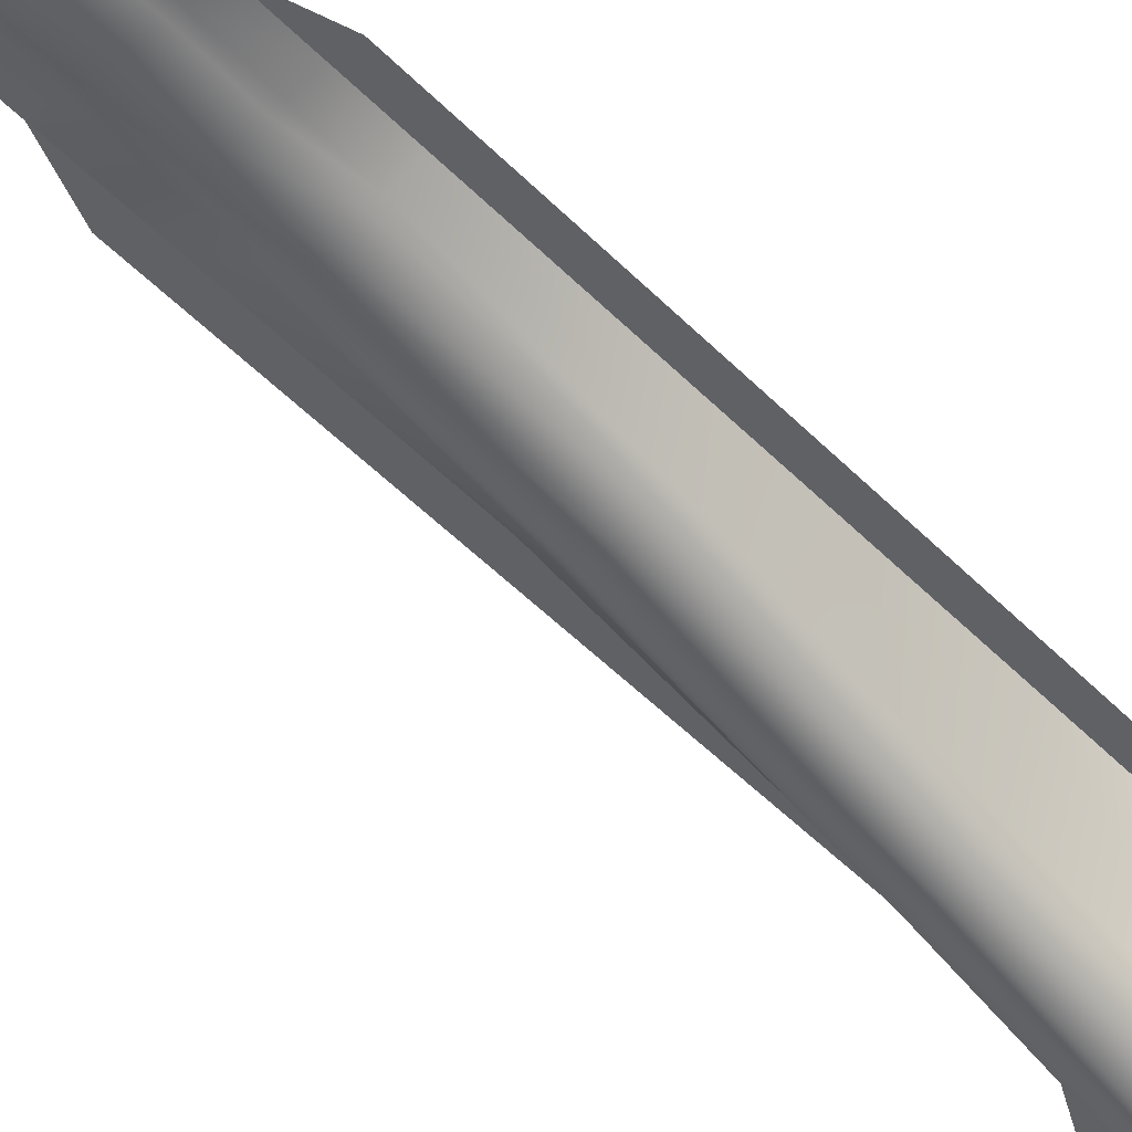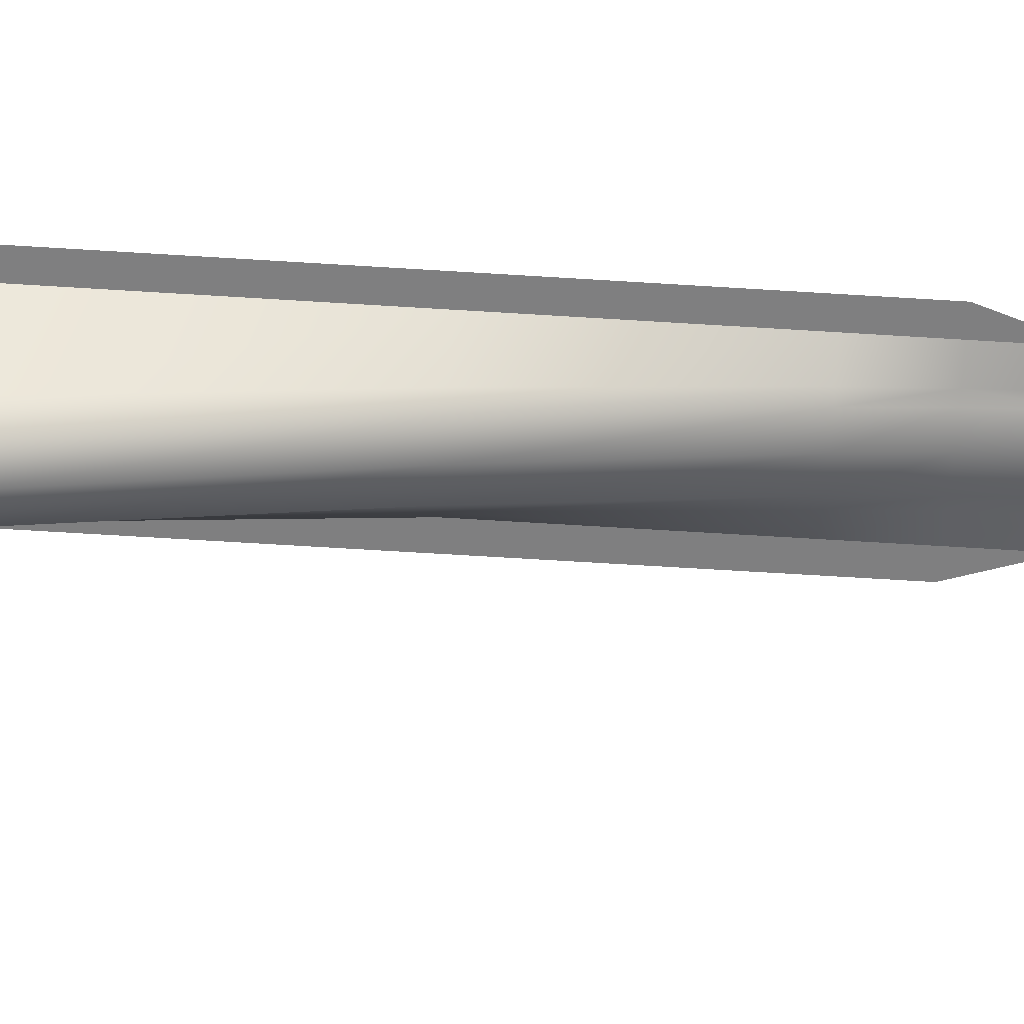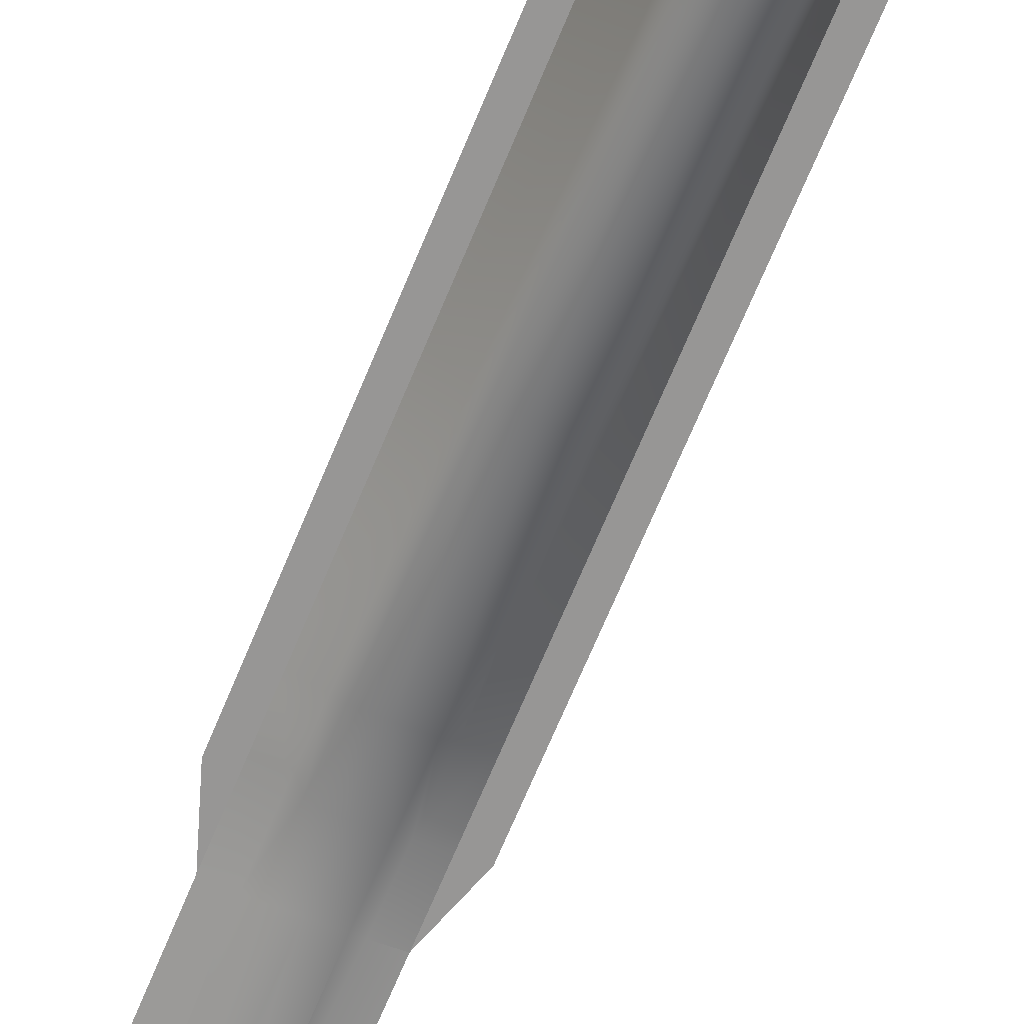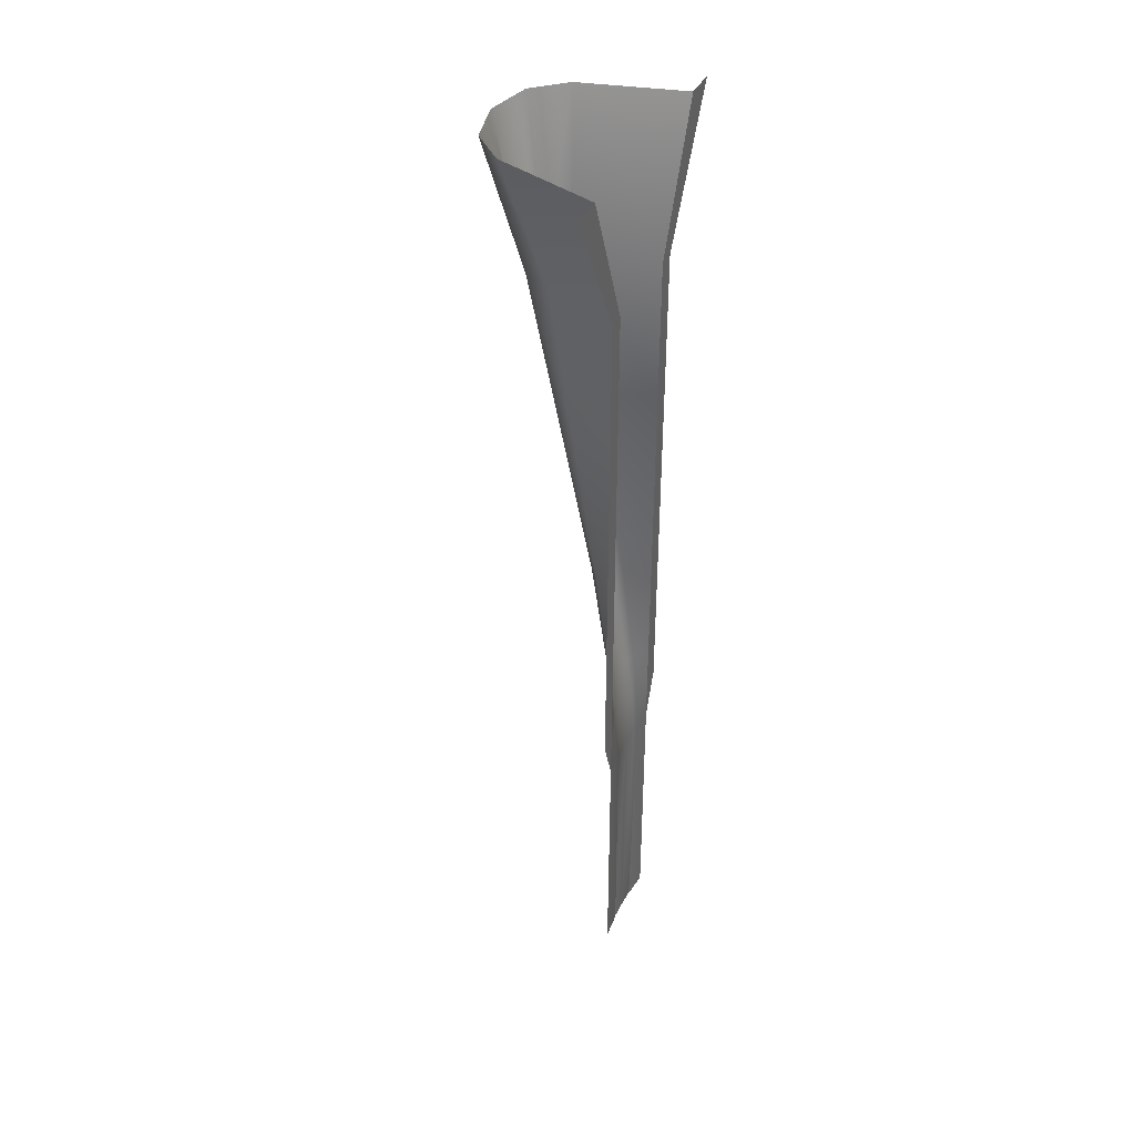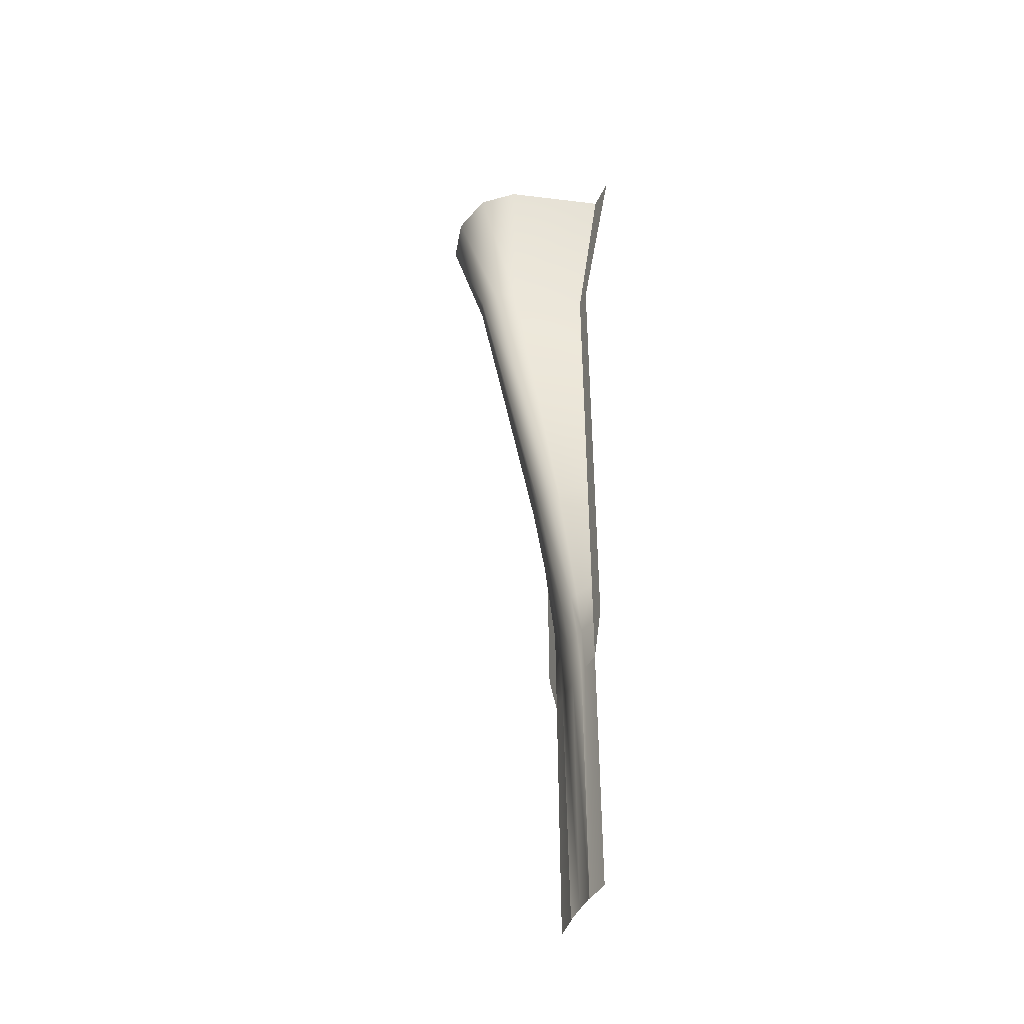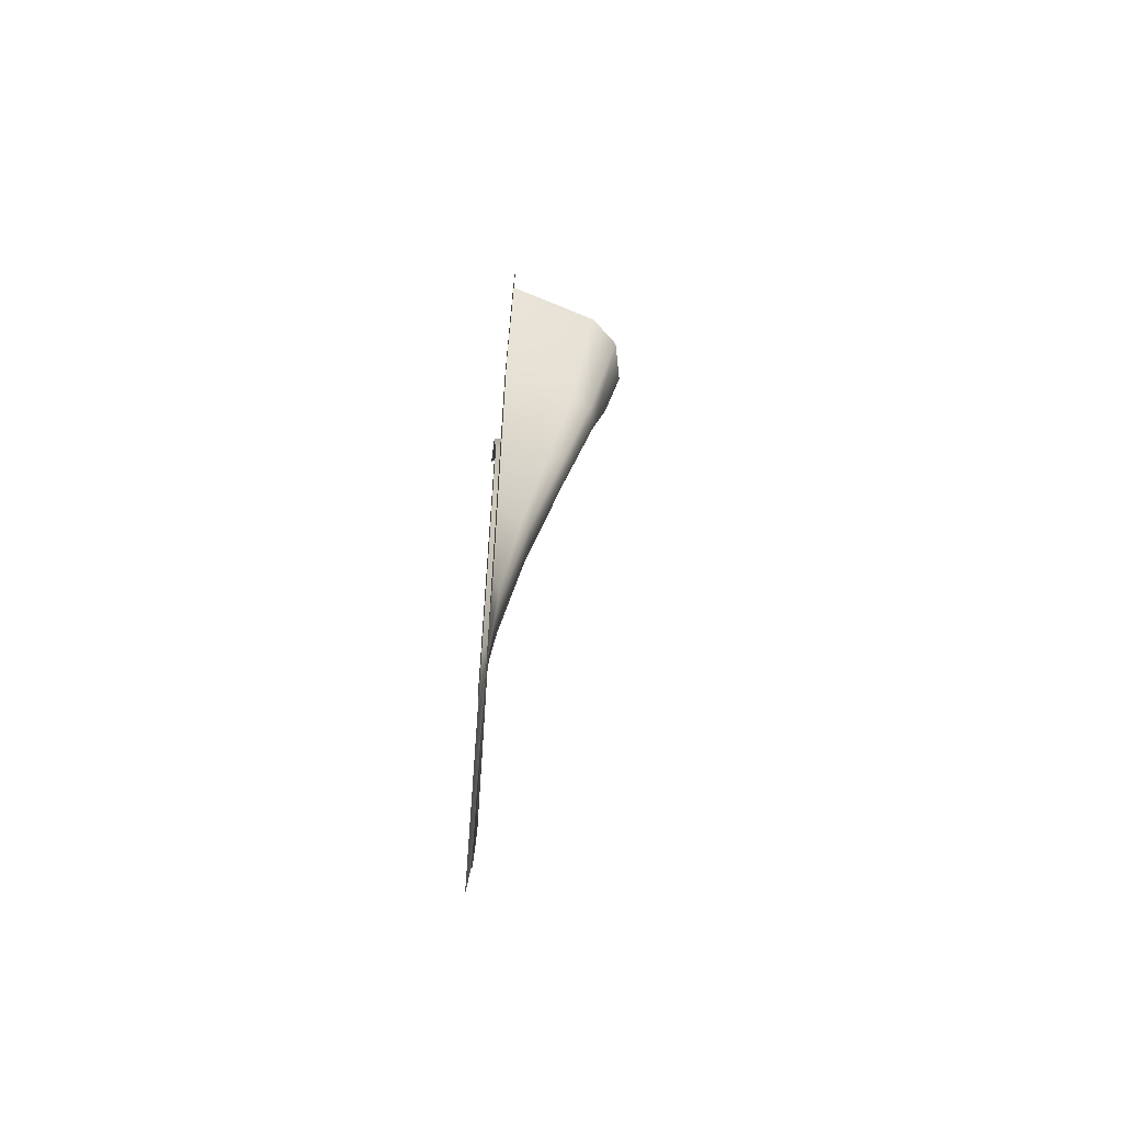
<metadata>
{"format":"obj","ext":"obj","renderer":"f3d","projection":"perspective","resolution":1024,"background":"white","views":[{"elev":-48.4,"azim":41.4,"up":"+Z"},{"elev":-59.7,"azim":-93.8,"up":"+Z"},{"elev":-67.8,"azim":157.6,"up":"+Z"},{"elev":41.3,"azim":-64.8,"up":"+Y"},{"elev":-44.8,"azim":-113.8,"up":"+Y"},{"elev":-61.6,"azim":82.6,"up":"+Y"}]}
</metadata>
<code>
g breadPOIEnergy01Geo
v -8.583e-06 1.724 -0.0196
v -0.1243 0.02363 -0.01808
v -8.583e-06 0.02363 -0.0196
v -0.1243 1.724 -0.01808
v -0.1206 0.02363 -0.01386
v -0.1243 2.031 -0.03899
v -8.583e-06 2.031 -0.04224
v -8.583e-06 2.339 -0.08114
v -0.1243 2.339 -0.07496
v -8.583e-06 3.273 -0.2448
v -0.1726 2.031 -0.02989
v -0.1726 1.724 -0.01386
v -0.2901 1.724 8.583e-06
v -0.2901 0.02363 8.583e-06
v -0.1243 3.273 -0.2262
v -8.583e-06 4.394 -0.4965
v -0.2901 2.031 8.583e-06
v -0.2901 1.724 8.583e-06
v -0.2901 2.339 8.583e-06
v -0.1726 2.339 -0.05741
v -0.1726 3.273 -0.1731
v -0.2901 3.273 8.583e-06
v -0.1243 4.394 -0.4587
v -8.583e-06 5.305 -0.7025
v -0.1726 4.394 -0.351
v -0.2901 4.394 8.583e-06
v -0.1243 5.305 -0.6491
v -8.583e-06 6.197 -0.9026
v -0.2827 6.197 -0.8339
v -0.1726 5.305 -0.4967
v -0.2901 5.305 8.583e-06
v -0.4572 6.197 -0.6382
v -0.6374 6.197 8.583e-06
v -8.583e-06 5.305 -0.7025
v 0.2828 6.197 -0.8339
v -8.583e-06 6.197 -0.9026
v 0.1239 5.305 -0.6491
v -8.583e-06 4.394 -0.4965
v 0.4572 6.197 -0.6382
v 0.1239 4.394 -0.4587
v -8.583e-06 3.273 -0.2448
v 0.1728 5.305 -0.4967
v 0.1239 3.273 -0.2262
v -8.583e-06 2.339 -0.08114
v 0.2901 5.305 8.583e-06
v 0.6374 6.197 8.583e-06
v 0.2901 4.394 8.583e-06
v 0.1728 4.394 -0.351
v 0.2901 3.273 8.583e-06
v 0.1728 3.273 -0.1731
v 0.2901 2.339 8.583e-06
v 0.1239 2.339 -0.07496
v -8.583e-06 2.031 -0.04224
v 0.1728 2.339 -0.05741
v 0.1239 2.031 -0.03899
v 0.1728 2.031 -0.02989
v 0.1728 1.724 -0.01386
v 0.2901 2.031 8.583e-06
v 0.2901 1.724 8.583e-06
v 0.2901 0.02363 8.583e-06
v 0.1207 0.02363 -0.01386
v 0.1239 0.02363 -0.01808
v 0.1239 1.724 -0.01808
v -8.583e-06 1.724 -0.0196
v -8.583e-06 0.02363 -0.0196
v -0.6374 6.197 8.583e-06
v -0.8379 6.197 8.583e-06
v -0.3944 5.305 8.583e-06
v -0.2901 5.305 8.583e-06
v -0.3944 4.394 8.583e-06
v -0.2901 4.394 8.583e-06
v -0.3944 3.273 8.583e-06
v -0.2901 3.273 8.583e-06
v -0.3944 2.339 8.583e-06
v -0.2901 2.339 8.583e-06
v -0.3944 2.031 8.583e-06
v -0.2901 2.031 8.583e-06
v -0.2901 1.724 8.583e-06
v 0.2901 1.724 8.583e-06
v 0.3945 2.031 8.583e-06
v 0.2901 2.031 8.583e-06
v 0.3945 2.339 8.583e-06
v 0.2901 2.339 8.583e-06
v 0.3945 3.273 8.583e-06
v 0.2901 3.273 8.583e-06
v 0.3945 4.394 8.583e-06
v 0.2901 4.394 8.583e-06
v 0.3945 5.305 8.583e-06
v 0.2901 5.305 8.583e-06
v 0.8379 6.197 8.583e-06
v 0.6374 6.197 8.583e-06
g breadPOIEnergy01Geo_0
f 3 2 1
f 2 4 1
f 2 5 4
f 1 4 6
f 7 1 6
f 7 6 8
f 6 9 8
f 10 8 9
f 6 4 11
f 6 11 9
f 5 12 4
f 4 12 11
f 13 12 5
f 14 13 5
f 15 10 9
f 16 10 15
f 17 11 12
f 18 17 12
f 17 19 11
f 11 20 9
f 19 20 11
f 15 9 20
f 20 19 21
f 21 15 20
f 19 22 21
f 23 16 15
f 23 15 21
f 24 16 23
f 21 22 25
f 25 23 21
f 22 26 25
f 27 24 23
f 27 23 25
f 28 24 27
f 29 28 27
f 25 26 30
f 30 27 25
f 29 27 30
f 26 31 30
f 32 29 30
f 30 31 33
f 32 30 33
f 36 35 34
f 35 37 34
f 34 37 38
f 35 39 37
f 37 40 38
f 38 40 41
f 39 42 37
f 37 42 40
f 40 43 41
f 41 43 44
f 45 42 39
f 46 45 39
f 45 47 42
f 42 48 40
f 47 48 42
f 40 48 43
f 47 49 48
f 49 50 48
f 48 50 43
f 49 51 50
f 43 52 44
f 43 50 52
f 53 44 52
f 51 54 50
f 50 54 52
f 55 53 52
f 55 52 54
f 54 51 56
f 56 55 54
f 56 57 55
f 51 58 56
f 56 58 57
f 58 59 57
f 57 59 60
f 61 57 60
f 61 62 57
f 55 63 53
f 57 63 55
f 62 63 57
f 63 64 53
f 62 65 63
f 65 64 63
f 68 67 66
f 69 68 66
f 70 68 69
f 71 70 69
f 72 70 71
f 73 72 71
f 74 72 73
f 75 74 73
f 76 74 75
f 77 76 75
f 78 76 77
f 81 80 79
f 82 80 81
f 83 82 81
f 84 82 83
f 85 84 83
f 86 84 85
f 87 86 85
f 88 86 87
f 89 88 87
f 90 88 89
f 91 90 89

</code>
